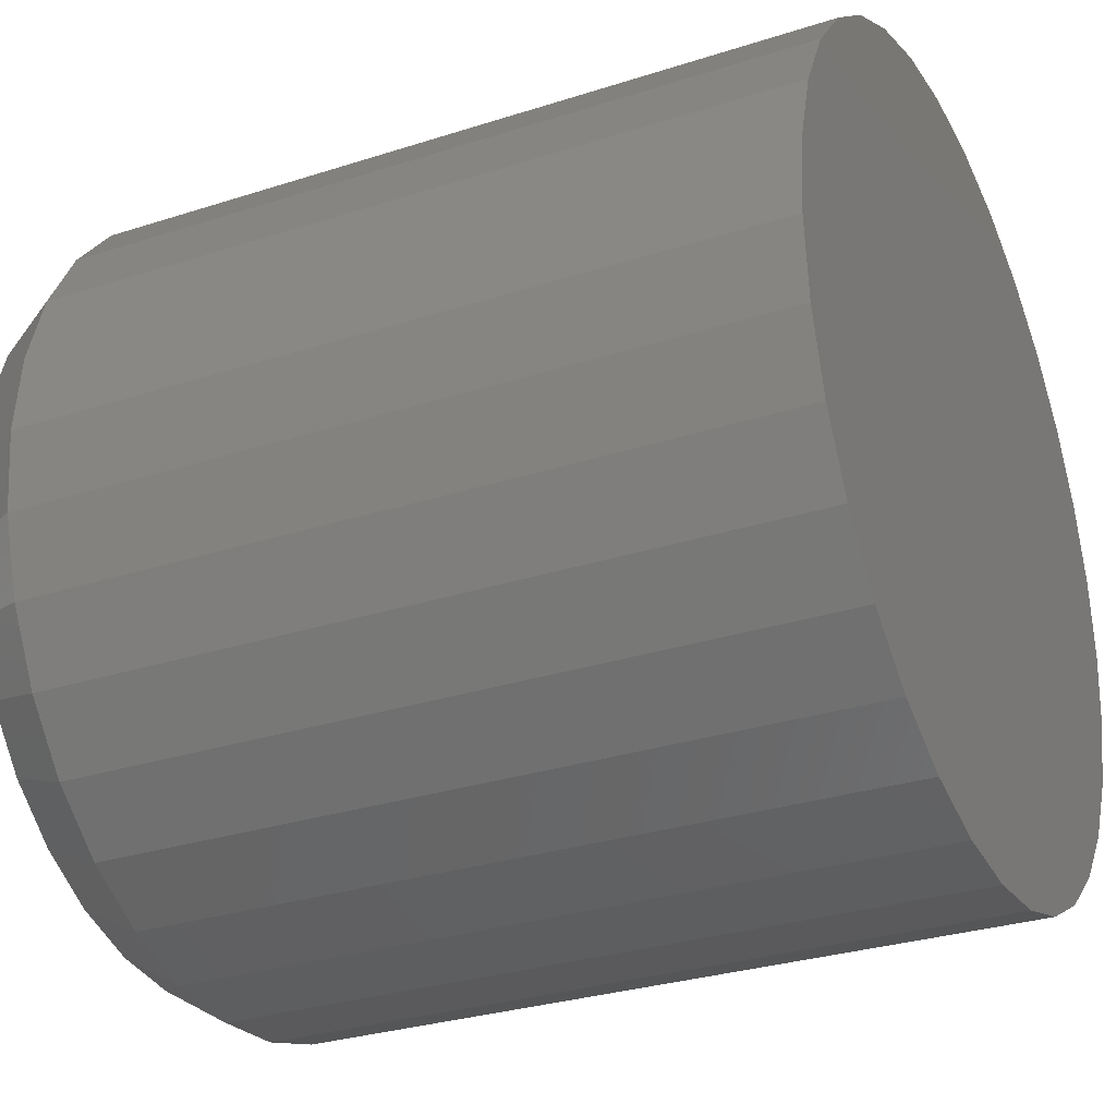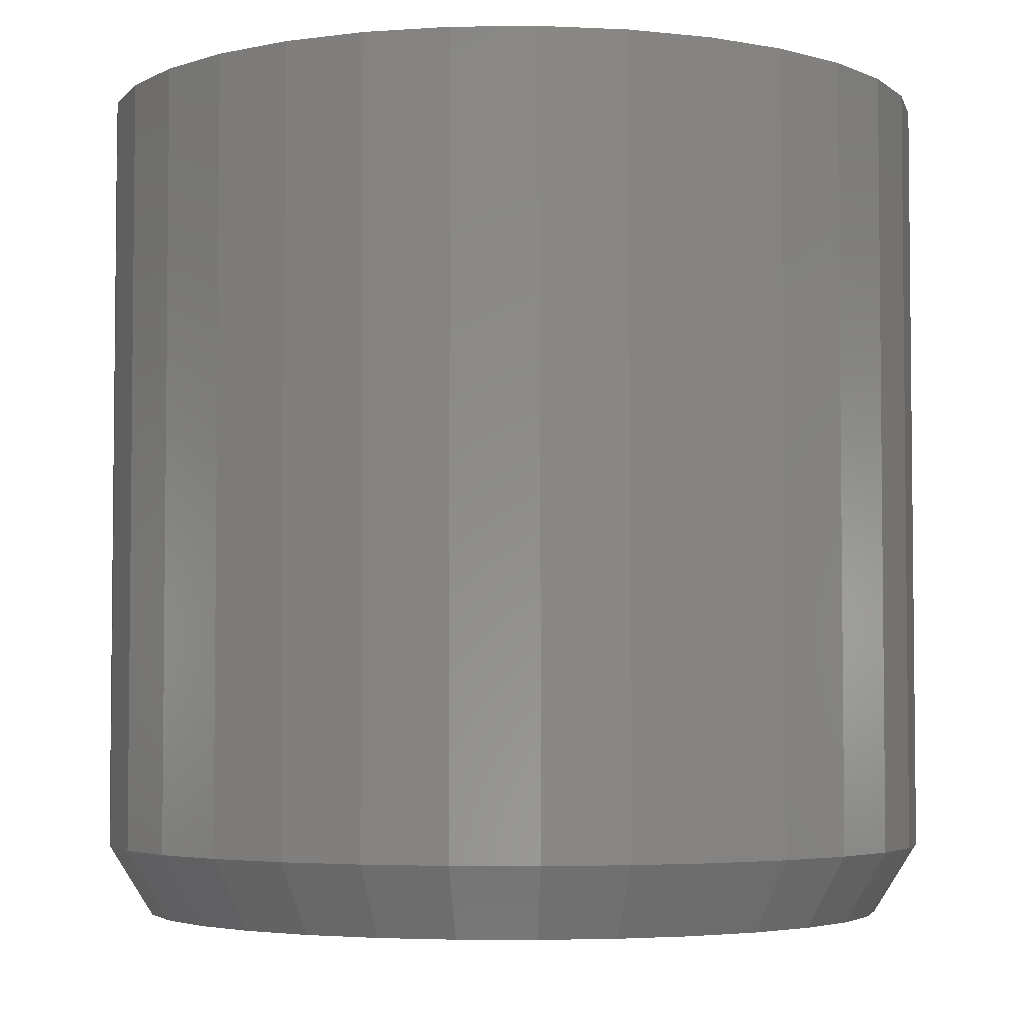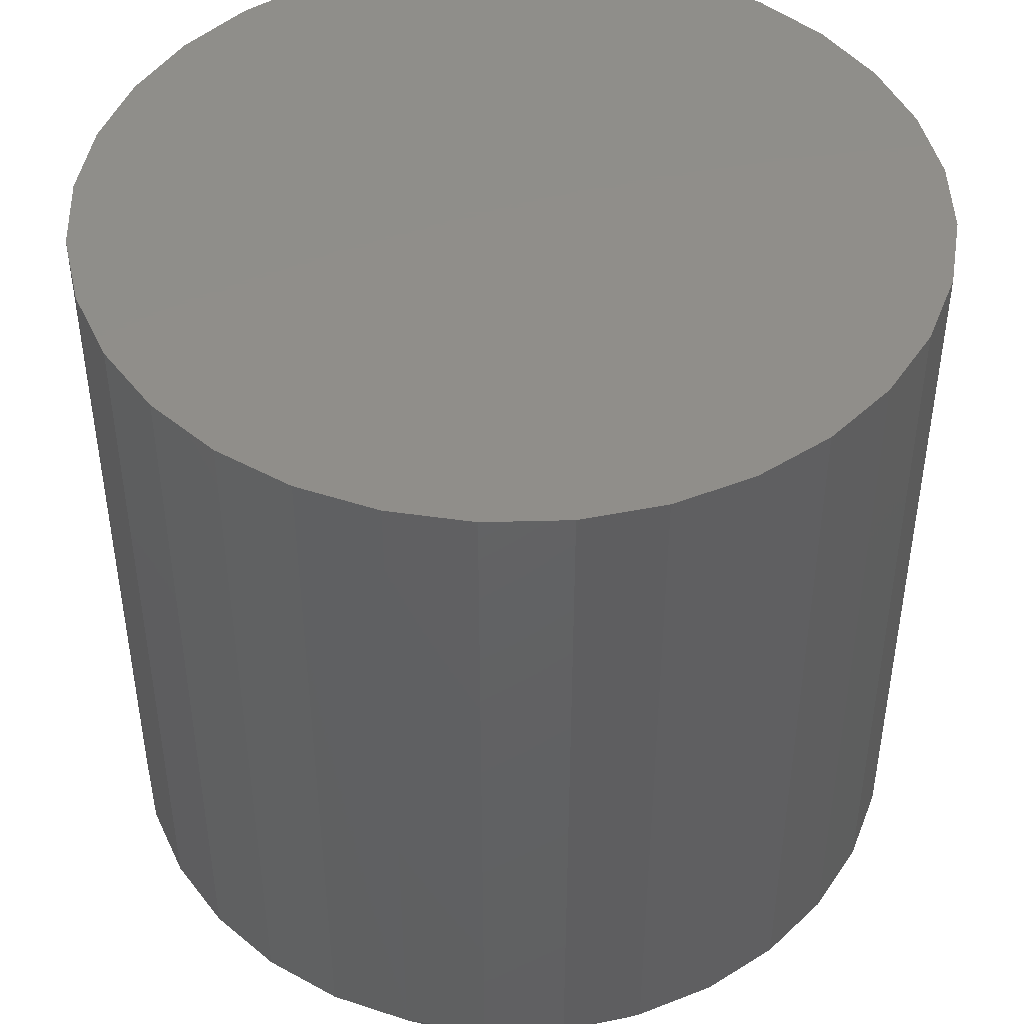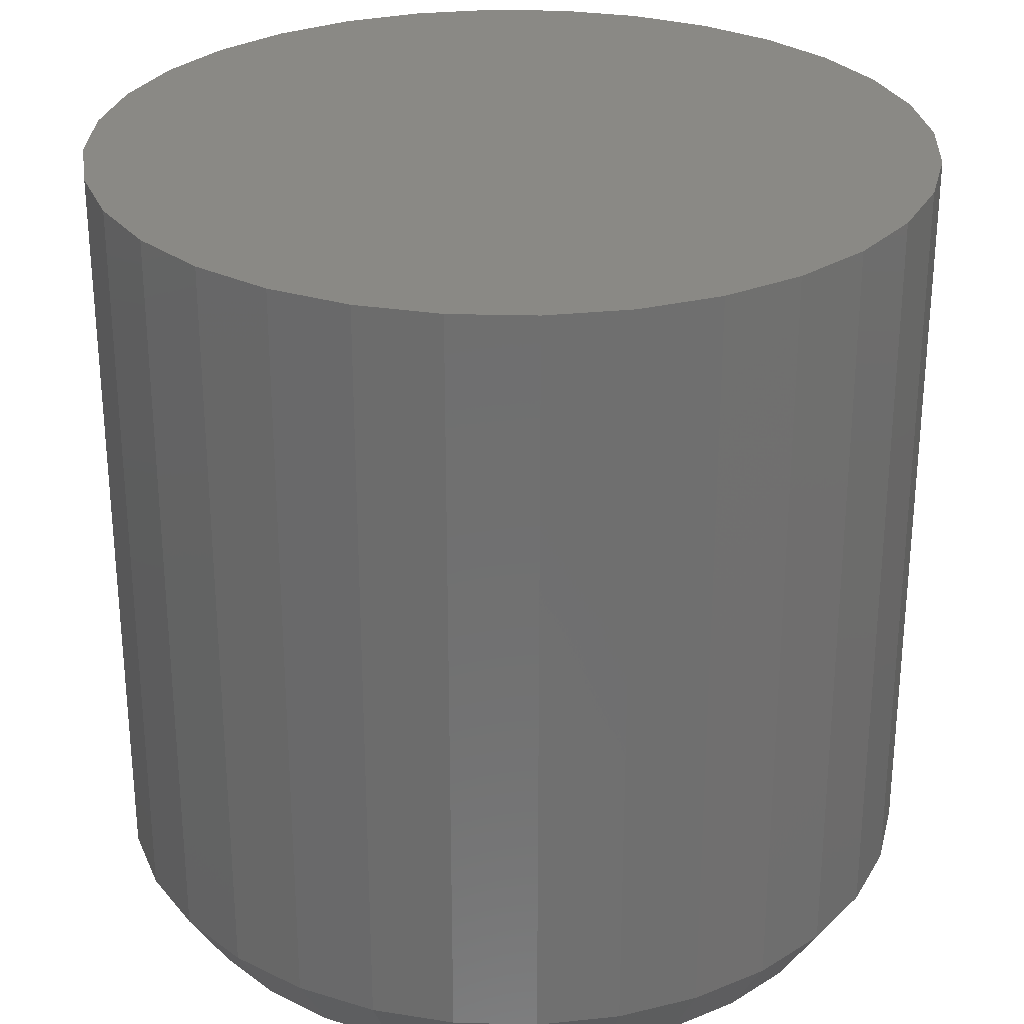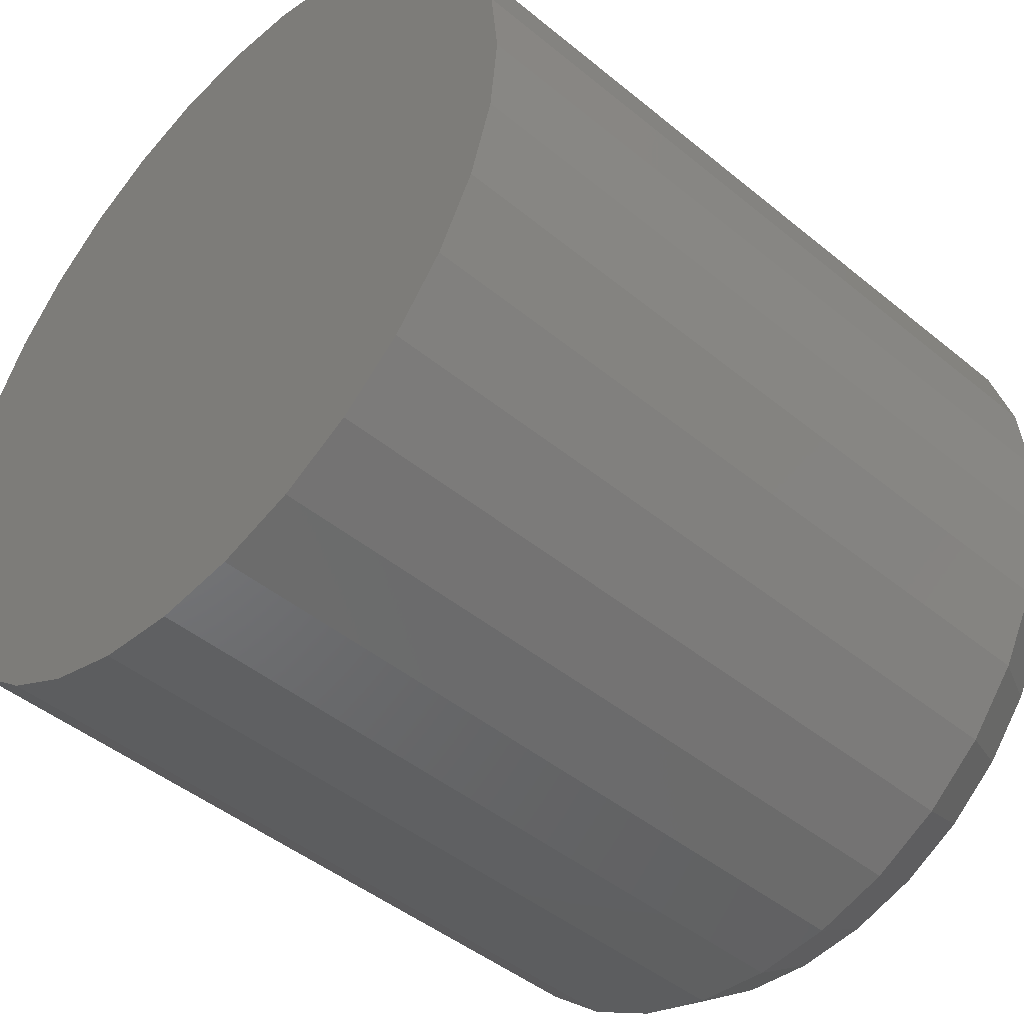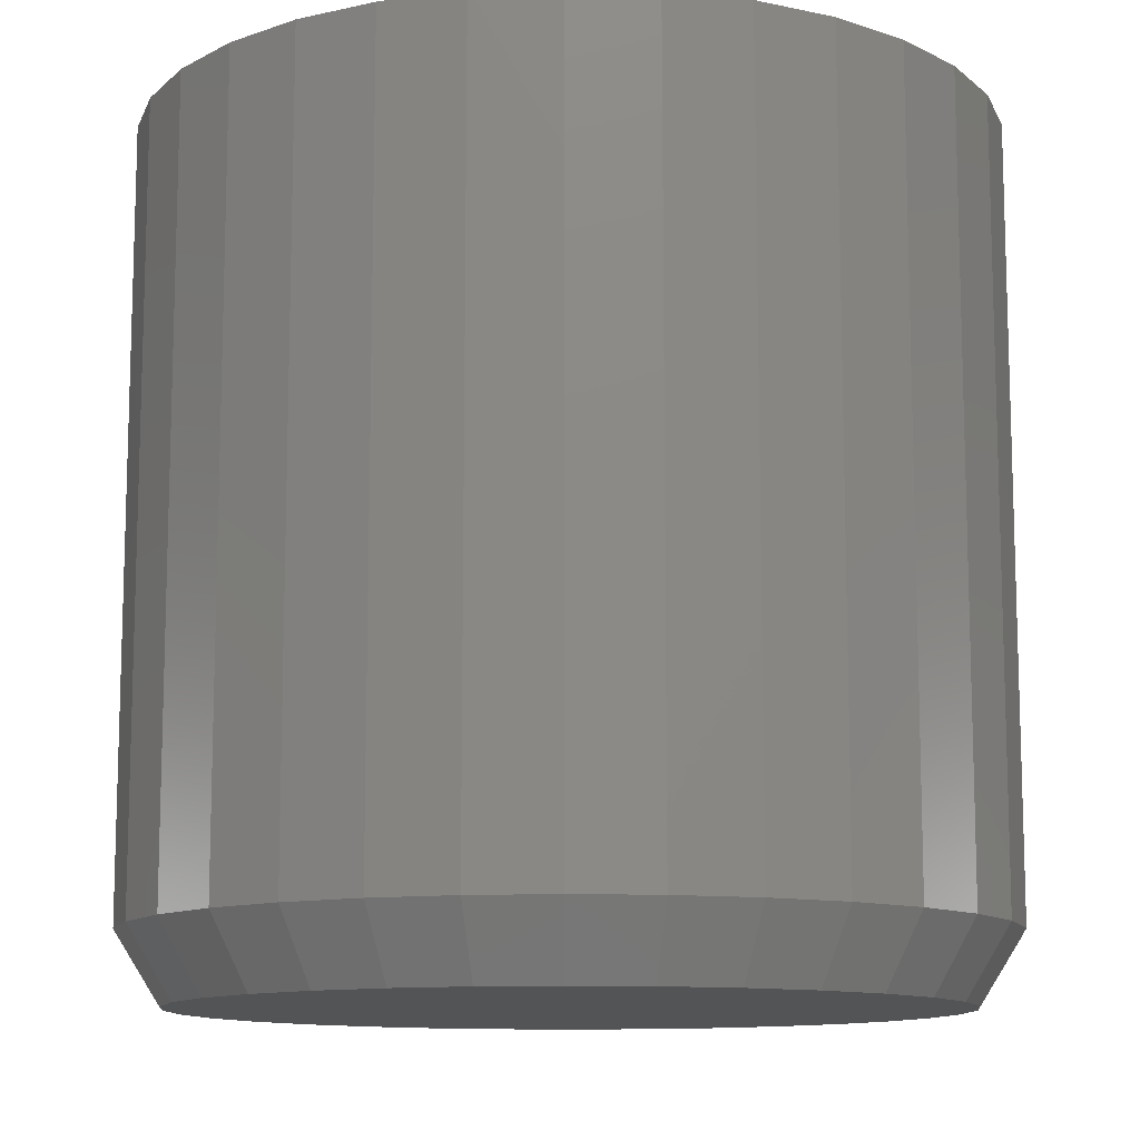
<metadata>
{"format":"stl","ext":"stl","renderer":"f3d","projection":"perspective","resolution":1024,"background":"white","views":[{"elev":-29.8,"azim":-64.7,"up":"+Y"},{"elev":-4.0,"azim":-93.5,"up":"+Z"},{"elev":45.6,"azim":116.4,"up":"+Z"},{"elev":28.4,"azim":142.9,"up":"+Z"},{"elev":-45.5,"azim":46.6,"up":"+Y"},{"elev":-11.5,"azim":101.9,"up":"+Z"}]}
</metadata>
<code>
# stl→obj: 96 verts, 188 faces
v 0.003948 0.3399 0
v 0.07026 0.3334 0
v -0.06236 0.3334 0
v 0.003947 -0.3399 0
v -0.06236 -0.3334 0
v 0.07026 -0.3334 0
v -0.1261 -0.314 0
v 0.134 -0.314 0
v -0.1849 -0.2826 0
v 0.1928 -0.2826 0
v -0.2364 -0.2403 0
v 0.2443 -0.2403 0
v -0.2787 -0.1888 0
v 0.2866 -0.1888 0
v -0.3101 -0.1301 0
v 0.318 -0.1301 0
v -0.3294 -0.06631 0
v 0.3373 -0.06631 0
v -0.3359 4.192e-07 0
v 0.3438 3.776e-16 0
v -0.3294 0.06631 0
v 0.3373 0.06631 0
v -0.3101 0.1301 0
v 0.318 0.1301 0
v -0.2787 0.1888 0
v 0.2866 0.1888 0
v -0.2364 0.2403 0
v 0.2443 0.2403 0
v -0.1849 0.2826 0
v 0.1928 0.2826 0
v -0.1261 0.314 0
v 0.134 0.314 0
v 0.3829 -9.281e-17 0.0625
v 0.3829 0 0.75
v 0.3756 -0.07393 0.0625
v 0.3756 -0.07393 0.75
v 0.354 -0.145 0.0625
v 0.354 -0.145 0.75
v 0.319 -0.2105 0.0625
v 0.319 -0.2105 0.75
v 0.2719 -0.268 0.0625
v 0.2719 -0.268 0.75
v 0.2145 -0.3151 0.0625
v 0.2145 -0.3151 0.75
v 0.149 -0.3501 0.0625
v 0.149 -0.3501 0.75
v 0.07788 -0.3717 0.0625
v 0.07788 -0.3717 0.75
v 0.003947 -0.3789 0.0625
v 0.003947 -0.3789 0.75
v -0.06998 -0.3717 0.0625
v -0.06998 -0.3717 0.75
v -0.1411 -0.3501 0.0625
v -0.1411 -0.3501 0.75
v -0.2066 -0.3151 0.0625
v -0.2066 -0.3151 0.75
v -0.264 -0.268 0.0625
v -0.264 -0.268 0.75
v -0.3111 -0.2105 0.0625
v -0.3111 -0.2105 0.75
v -0.3462 -0.145 0.0625
v -0.3462 -0.145 0.75
v -0.3677 -0.07393 0.0625
v -0.3677 -0.07393 0.75
v -0.375 4.641e-17 0.0625
v -0.375 4.641e-17 0.75
v -0.3677 0.07393 0.0625
v -0.3677 0.07393 0.75
v -0.3462 0.145 0.0625
v -0.3462 0.145 0.75
v -0.3111 0.2105 0.0625
v -0.3111 0.2105 0.75
v -0.264 0.268 0.0625
v -0.264 0.268 0.75
v -0.2066 0.3151 0.0625
v -0.2066 0.3151 0.75
v -0.1411 0.3501 0.0625
v -0.1411 0.3501 0.75
v -0.06998 0.3717 0.0625
v -0.06998 0.3717 0.75
v 0.003947 0.3789 0.0625
v 0.003947 0.3789 0.75
v 0.07788 0.3717 0.0625
v 0.07788 0.3717 0.75
v 0.149 0.3501 0.0625
v 0.149 0.3501 0.75
v 0.2145 0.3151 0.0625
v 0.2145 0.3151 0.75
v 0.2719 0.268 0.0625
v 0.2719 0.268 0.75
v 0.319 0.2105 0.0625
v 0.319 0.2105 0.75
v 0.354 0.145 0.0625
v 0.354 0.145 0.75
v 0.3756 0.07393 0.0625
v 0.3756 0.07393 0.75
f 1 2 3
f 4 5 6
f 6 5 7
f 6 7 8
f 8 7 9
f 8 9 10
f 10 9 11
f 10 11 12
f 12 11 13
f 12 13 14
f 14 13 15
f 14 15 16
f 16 15 17
f 16 17 18
f 18 17 19
f 18 19 20
f 20 19 21
f 20 21 22
f 22 21 23
f 22 23 24
f 24 23 25
f 24 25 26
f 26 25 27
f 26 27 28
f 28 27 29
f 28 29 30
f 30 29 31
f 30 31 32
f 32 31 3
f 32 3 2
f 33 34 35
f 35 34 36
f 35 36 37
f 37 36 38
f 37 38 39
f 39 38 40
f 39 40 41
f 41 40 42
f 41 42 43
f 43 42 44
f 43 44 45
f 45 44 46
f 45 46 47
f 47 46 48
f 47 48 49
f 49 48 50
f 49 50 51
f 51 50 52
f 51 52 53
f 53 52 54
f 53 54 55
f 55 54 56
f 55 56 57
f 57 56 58
f 57 58 59
f 59 58 60
f 59 60 61
f 61 60 62
f 61 62 63
f 63 62 64
f 63 64 65
f 65 64 66
f 65 66 67
f 67 66 68
f 67 68 69
f 69 68 70
f 69 70 71
f 71 70 72
f 71 72 73
f 73 72 74
f 73 74 75
f 75 74 76
f 75 76 77
f 77 76 78
f 77 78 79
f 79 78 80
f 79 80 81
f 81 80 82
f 81 82 83
f 83 82 84
f 83 84 85
f 85 84 86
f 85 86 87
f 87 86 88
f 87 88 89
f 89 88 90
f 89 90 91
f 91 90 92
f 91 92 93
f 93 92 94
f 93 94 95
f 95 94 96
f 95 96 33
f 33 96 34
f 3 79 1
f 1 79 81
f 1 81 2
f 2 81 83
f 2 83 32
f 32 83 85
f 32 85 30
f 30 85 87
f 30 87 28
f 28 87 89
f 28 89 26
f 26 89 91
f 26 91 24
f 24 91 93
f 24 93 22
f 22 93 95
f 22 95 20
f 20 95 33
f 79 3 77
f 77 3 31
f 77 31 75
f 75 31 29
f 75 29 73
f 73 29 27
f 73 27 71
f 71 27 25
f 71 25 69
f 69 25 23
f 69 23 67
f 67 23 21
f 67 21 65
f 65 21 19
f 6 47 4
f 4 47 49
f 4 49 5
f 5 49 51
f 5 51 7
f 7 51 53
f 7 53 9
f 9 53 55
f 9 55 11
f 11 55 57
f 11 57 13
f 13 57 59
f 13 59 15
f 15 59 61
f 15 61 17
f 17 61 63
f 17 63 19
f 19 63 65
f 47 6 45
f 45 6 8
f 45 8 43
f 43 8 10
f 43 10 41
f 41 10 12
f 41 12 39
f 39 12 14
f 39 14 37
f 37 14 16
f 37 16 35
f 35 16 18
f 35 18 33
f 33 18 20
f 80 84 82
f 84 80 86
f 86 80 78
f 86 78 88
f 88 78 76
f 88 76 90
f 90 76 74
f 90 74 92
f 92 74 72
f 92 72 94
f 94 72 70
f 94 70 96
f 96 70 68
f 96 68 34
f 34 68 66
f 34 66 36
f 36 66 64
f 36 64 38
f 38 64 62
f 38 62 40
f 40 62 60
f 40 60 42
f 42 60 58
f 42 58 44
f 44 58 56
f 44 56 46
f 46 56 54
f 46 54 48
f 48 54 52
f 48 52 50

</code>
